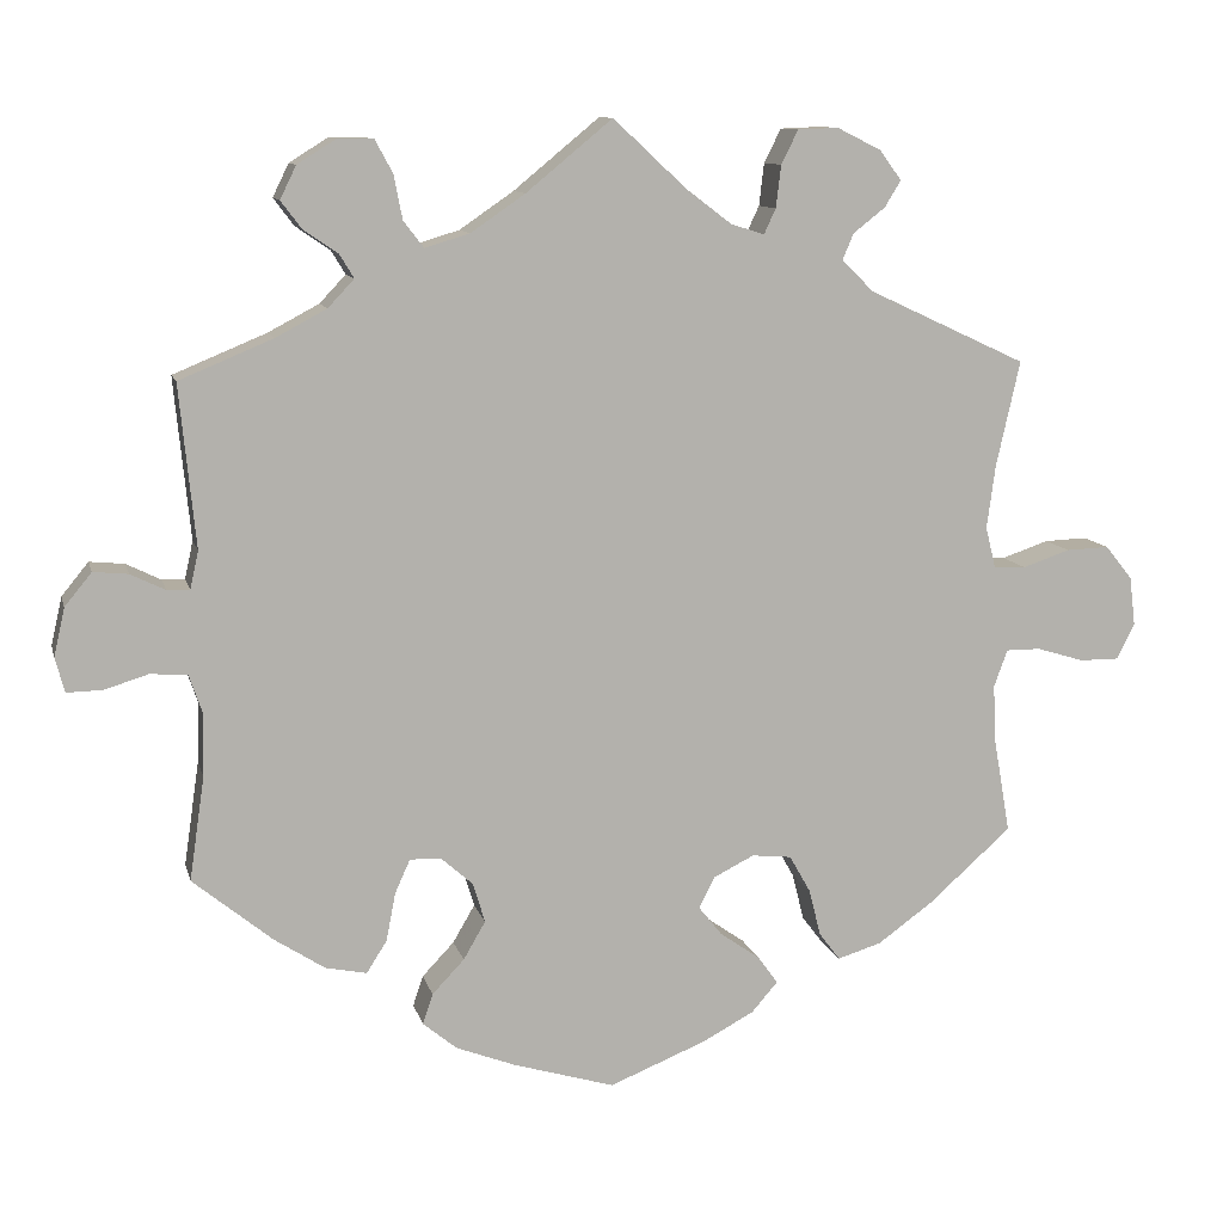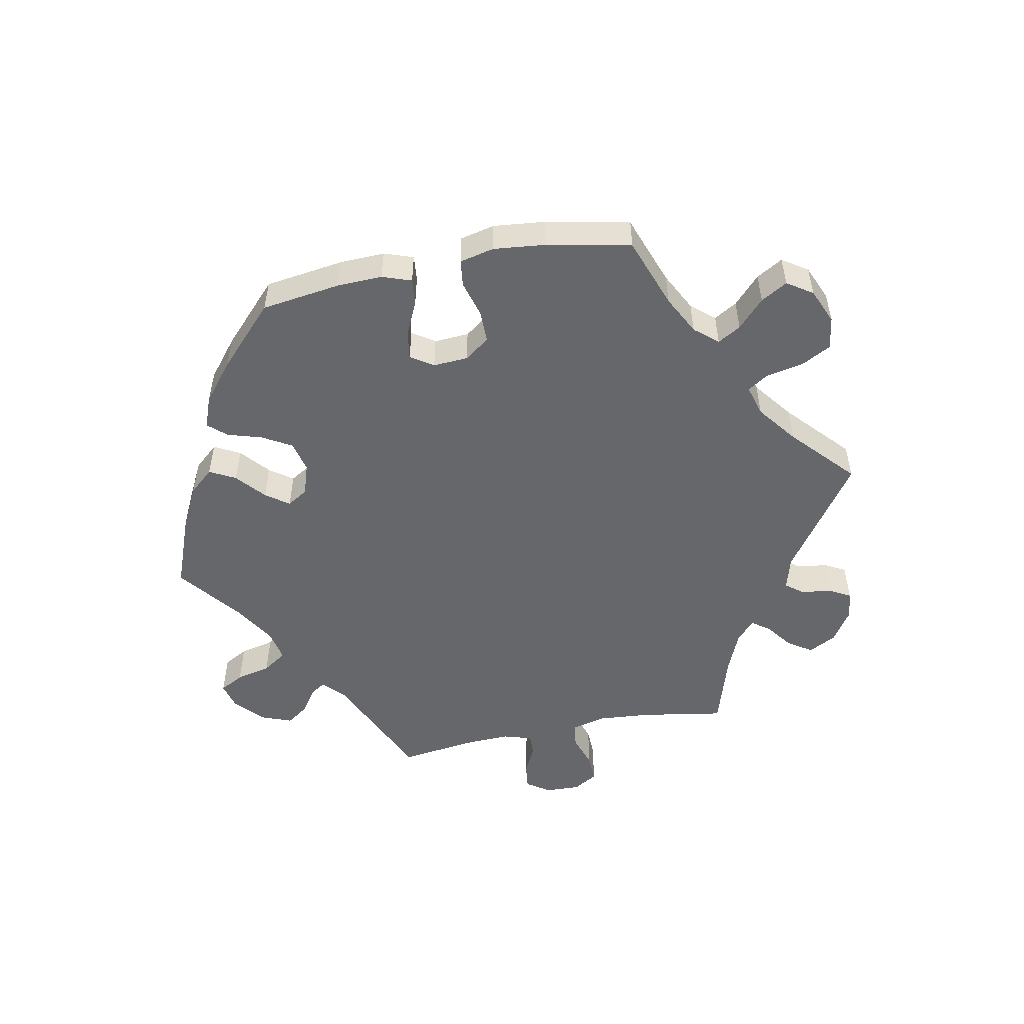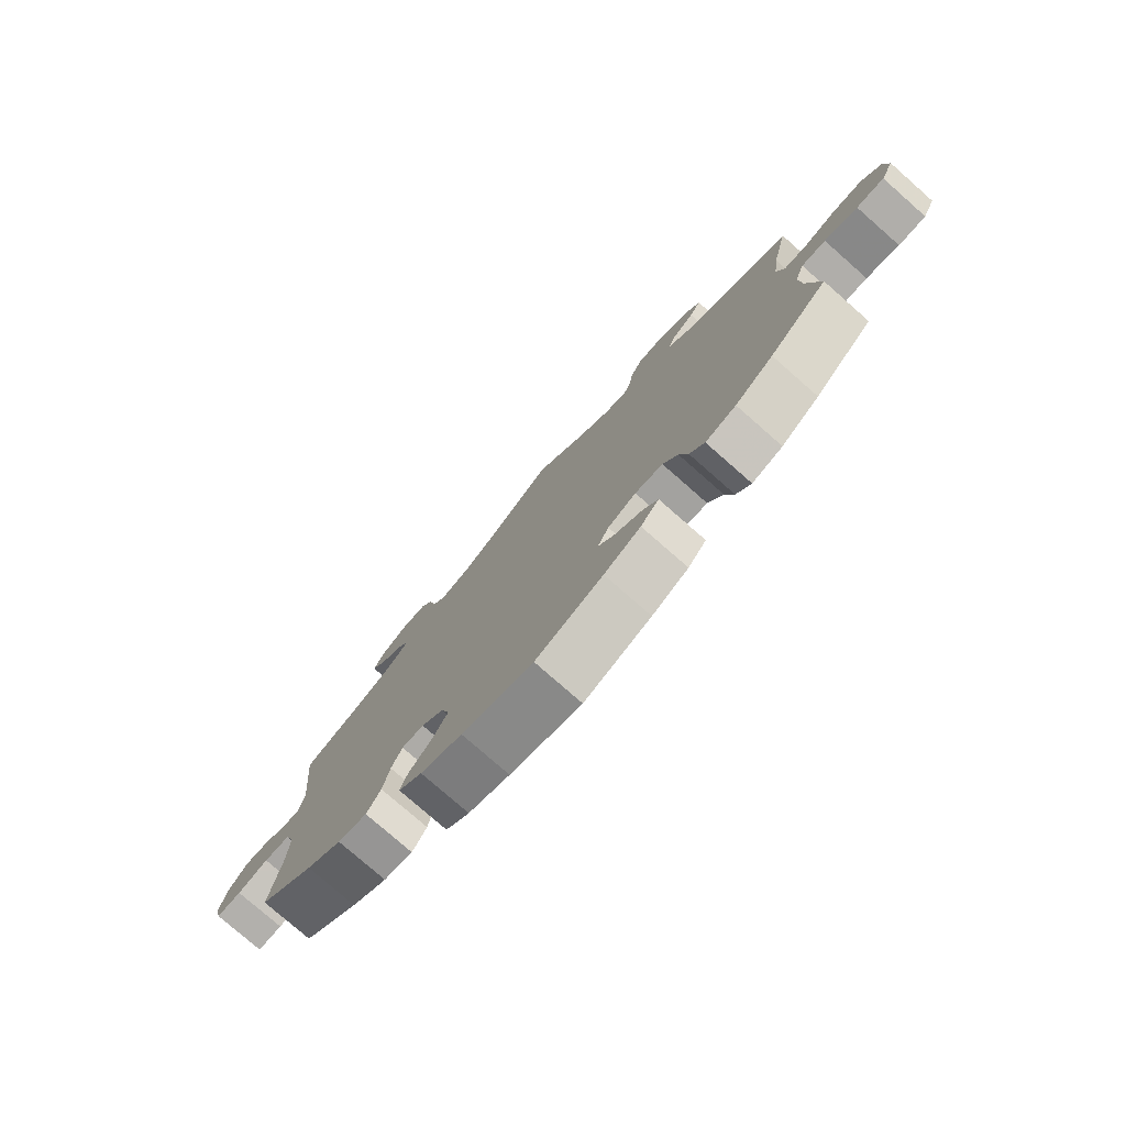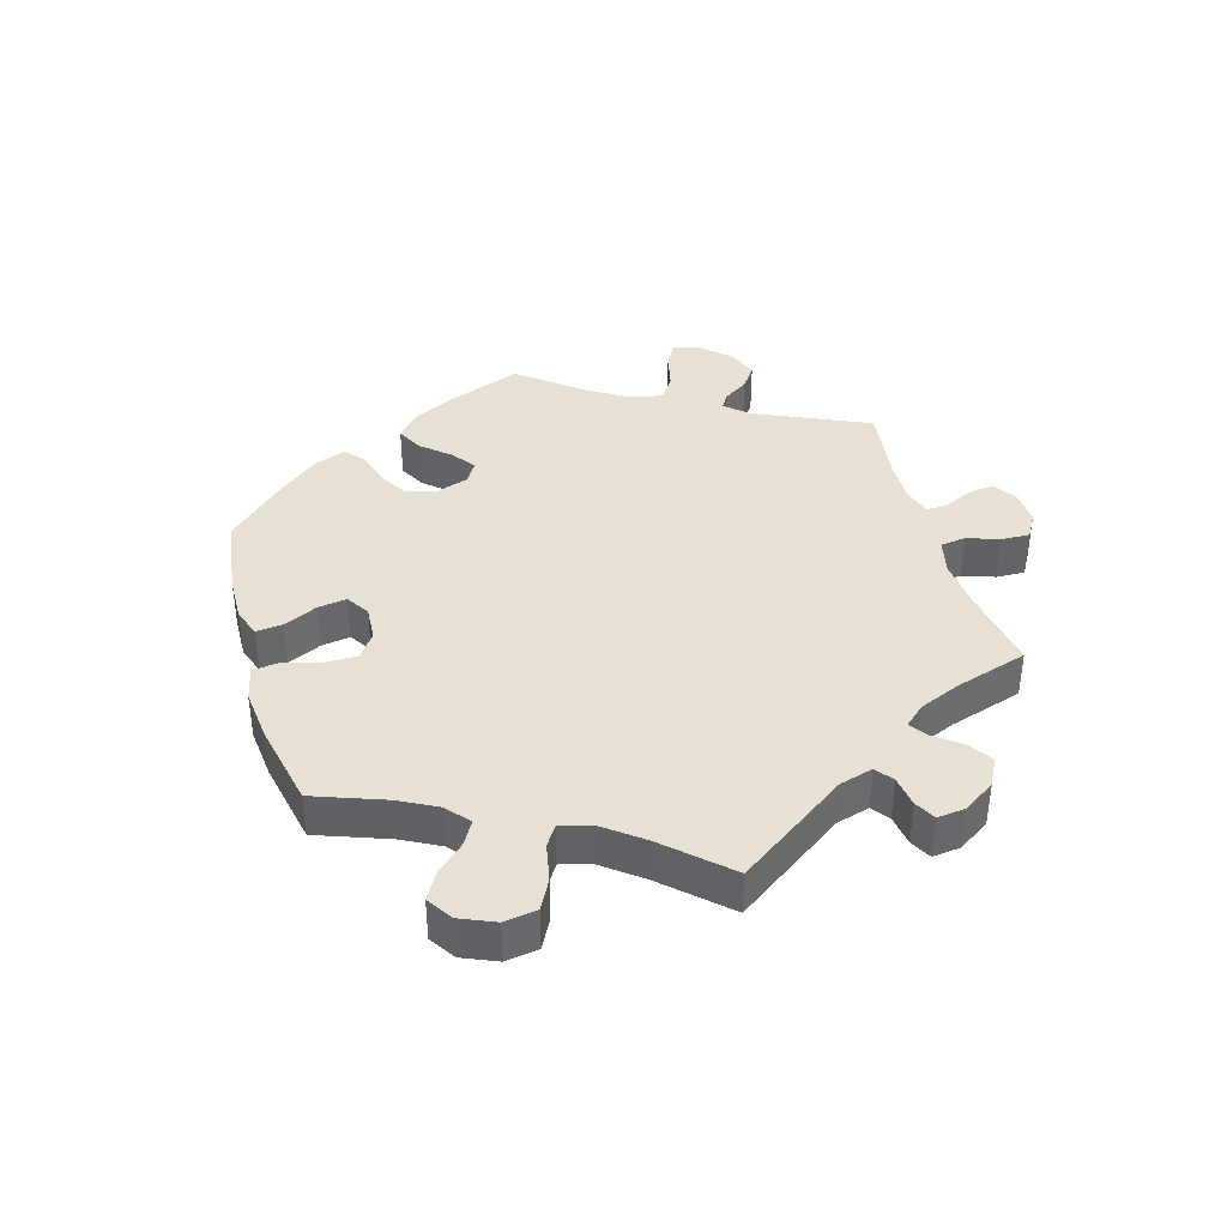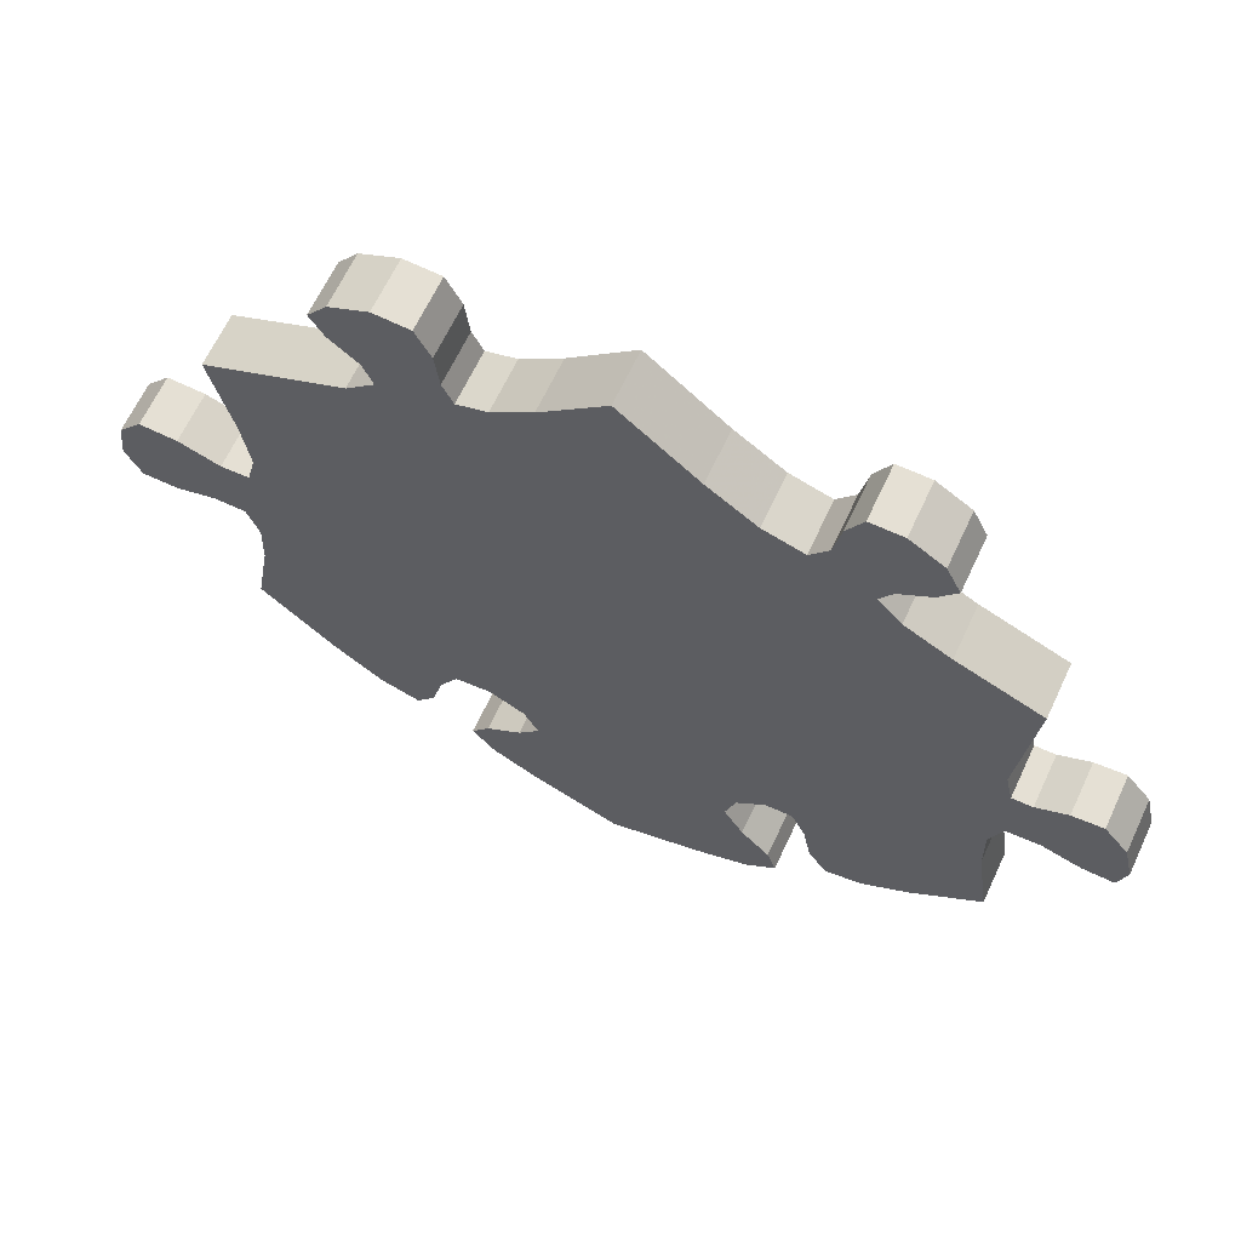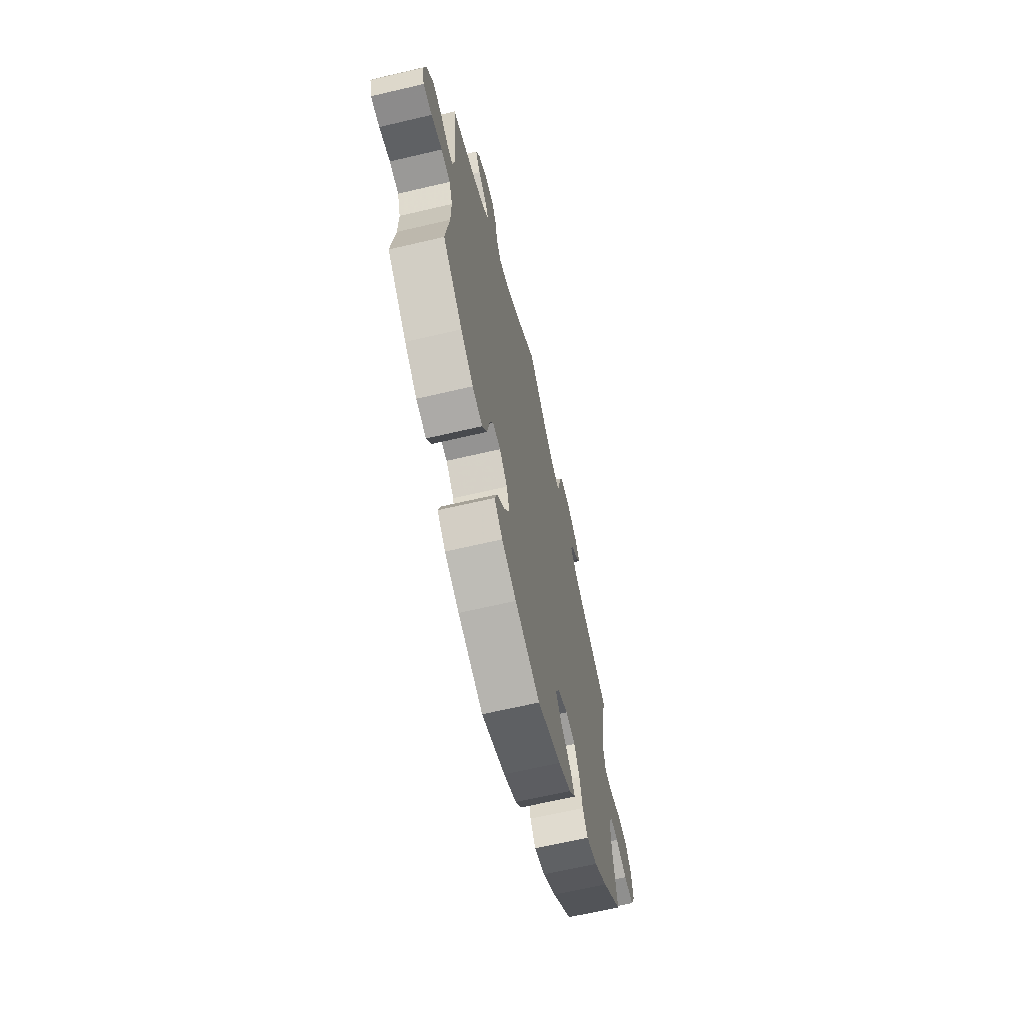
<metadata>
{"format":"obj","ext":"obj","renderer":"f3d","projection":"perspective","resolution":1024,"background":"white","views":[{"elev":10.7,"azim":166.7,"up":"+Z"},{"elev":-52.0,"azim":-138.9,"up":"+Y"},{"elev":-77.7,"azim":-131.3,"up":"+Z"},{"elev":39.3,"azim":-76.1,"up":"+Y"},{"elev":65.2,"azim":25.1,"up":"+Z"},{"elev":-65.3,"azim":103.3,"up":"+Z"}]}
</metadata>
<code>
v 0.482 0.07 0.098
v 0.492 0.07 0.053
v 0.519 0.07 0.054
v 0.56 0.07 0.074
v 0.601 0.07 0.078
v 0.633 0.07 0.039
v 0.646 0.07 -0.018
v 0.635 0.07 -0.059
v 0.593 0.07 -0.058
v 0.541 0.07 -0.042
v 0.497 0.07 -0.045
v 0.481 0.07 -0.092
v 0.483 0.07 -0.165
v 0.501 0.07 -0.288
v 0.407 0.07 -0.365
v 0.347 0.07 -0.404
v 0.298 0.07 -0.414
v 0.274 0.07 -0.376
v 0.263 0.07 -0.319
v 0.245 0.07 -0.279
v 0.208 0.07 -0.28
v 0.17 0.07 -0.314
v 0.156 0.07 -0.361
v 0.182 0.07 -0.406
v 0.22 0.07 -0.446
v 0.232 0.07 -0.482
v 0.192 0.07 -0.515
v 0.122 0.07 -0.542
v 0.001 0.07 -0.578
v -0.113 0.07 -0.532
v -0.175 0.07 -0.499
v -0.206 0.07 -0.463
v -0.182 0.07 -0.43
v -0.135 0.07 -0.397
v -0.107 0.07 -0.362
v -0.126 0.07 -0.325
v -0.174 0.07 -0.301
v -0.221 0.07 -0.306
v -0.246 0.07 -0.35
v -0.26 0.07 -0.406
v -0.285 0.07 -0.439
v -0.337 0.07 -0.423
v -0.402 0.07 -0.376
v -0.501 0.07 -0.288
v -0.481 0.07 -0.174
v -0.478 0.07 -0.107
v -0.494 0.07 -0.063
v -0.535 0.07 -0.063
v -0.591 0.07 -0.08
v -0.638 0.07 -0.08
v -0.659 0.07 -0.038
v -0.652 0.07 0.02
v -0.62 0.07 0.06
v -0.569 0.07 0.058
v -0.513 0.07 0.039
v -0.475 0.07 0.041
v -0.463 0.07 0.089
v -0.473 0.07 0.164
v -0.501 0.07 0.289
v -0.314 0.07 0.376
v -0.276 0.07 0.413
v -0.289 0.07 0.444
v -0.327 0.07 0.474
v -0.346 0.07 0.505
v -0.32 0.07 0.54
v -0.268 0.07 0.566
v -0.22 0.07 0.564
v -0.2 0.07 0.524
v -0.194 0.07 0.474
v -0.18 0.07 0.444
v -0.14 0.07 0.457
v -0.086 0.07 0.498
v 0 0.07 0.578
v 0.102 0.07 0.494
v 0.166 0.07 0.45
v 0.219 0.07 0.434
v 0.243 0.07 0.465
v 0.253 0.07 0.517
v 0.274 0.07 0.556
v 0.317 0.07 0.556
v 0.362 0.07 0.528
v 0.381 0.07 0.489
v 0.357 0.07 0.457
v 0.316 0.07 0.429
v 0.299 0.07 0.401
v 0.33 0.07 0.368
v 0.39 0.07 0.336
v 0.501 0.07 0.29
v 0.482 0 0.098
v 0.492 0 0.053
v 0.519 0 0.054
v 0.56 0 0.074
v 0.601 0 0.078
v 0.633 0 0.039
v 0.646 0 -0.018
v 0.635 0 -0.059
v 0.593 0 -0.058
v 0.541 0 -0.042
v 0.497 0 -0.045
v 0.481 0 -0.092
v 0.483 0 -0.165
v 0.501 0 -0.288
v 0.407 0 -0.365
v 0.347 0 -0.404
v 0.298 0 -0.414
v 0.274 0 -0.376
v 0.263 0 -0.319
v 0.245 0 -0.279
v 0.208 0 -0.28
v 0.17 0 -0.314
v 0.156 0 -0.361
v 0.182 0 -0.406
v 0.22 0 -0.446
v 0.232 0 -0.482
v 0.192 0 -0.515
v 0.122 0 -0.542
v 0.001 0 -0.578
v -0.113 0 -0.532
v -0.175 0 -0.499
v -0.206 0 -0.463
v -0.182 0 -0.43
v -0.135 0 -0.397
v -0.107 0 -0.362
v -0.126 0 -0.325
v -0.174 0 -0.301
v -0.221 0 -0.306
v -0.246 0 -0.35
v -0.26 0 -0.406
v -0.285 0 -0.439
v -0.337 0 -0.423
v -0.402 0 -0.376
v -0.501 0 -0.288
v -0.481 0 -0.174
v -0.478 0 -0.107
v -0.494 0 -0.063
v -0.535 0 -0.063
v -0.591 0 -0.08
v -0.638 0 -0.08
v -0.659 0 -0.038
v -0.652 0 0.02
v -0.62 0 0.06
v -0.569 0 0.058
v -0.513 0 0.039
v -0.475 0 0.041
v -0.463 0 0.089
v -0.473 0 0.164
v -0.501 0 0.289
v -0.314 0 0.376
v -0.276 0 0.413
v -0.289 0 0.444
v -0.327 0 0.474
v -0.346 0 0.505
v -0.32 0 0.54
v -0.268 0 0.566
v -0.22 0 0.564
v -0.2 0 0.524
v -0.194 0 0.474
v -0.18 0 0.444
v -0.14 0 0.457
v -0.086 0 0.498
v 0 0 0.578
v 0.102 0 0.494
v 0.166 0 0.45
v 0.219 0 0.434
v 0.243 0 0.465
v 0.253 0 0.517
v 0.274 0 0.556
v 0.317 0 0.556
v 0.362 0 0.528
v 0.381 0 0.489
v 0.357 0 0.457
v 0.316 0 0.429
v 0.299 0 0.401
v 0.33 0 0.368
v 0.39 0 0.336
v 0.501 0 0.29
f 87 88 1
f 86 87 1 2
f 85 86 2
f 81 82 83 84
f 81 84 85
f 80 81 85
f 77 78 79 80
f 76 77 80 85
f 75 76 85 2
f 72 73 74
f 71 72 74 75
f 70 71 75 2
f 66 67 68 69
f 66 69 70
f 65 66 70
f 62 63 64 65
f 61 62 65 70
f 60 61 70 2
f 58 59 60 2
f 52 53 54 55
f 52 55 56
f 51 52 56
f 48 49 50 51
f 47 48 51 56
f 46 47 56 57
f 42 43 44 45
f 42 45 46 57
f 39 40 41 42
f 38 39 42 57
f 31 32 33 34
f 31 34 35
f 30 31 35
f 29 30 35
f 28 29 35
f 27 28 35 36
f 24 25 26 27
f 23 24 27 36
f 16 17 18 19
f 16 19 20
f 13 14 15 16
f 12 13 16 20
f 11 12 20 21
f 7 8 9 10
f 7 10 11
f 6 7 11
f 3 4 5 6
f 2 3 6 11
f 58 2 11 21
f 37 38 57 58
f 22 23 36 37
f 21 22 37 58
f 89 176 175
f 90 89 175 174
f 90 174 173
f 172 171 170 169
f 173 172 169
f 173 169 168
f 168 167 166 165
f 173 168 165 164
f 90 173 164 163
f 162 161 160
f 163 162 160 159
f 90 163 159 158
f 157 156 155 154
f 158 157 154
f 158 154 153
f 153 152 151 150
f 158 153 150 149
f 90 158 149 148
f 90 148 147 146
f 143 142 141 140
f 144 143 140
f 144 140 139
f 139 138 137 136
f 144 139 136 135
f 145 144 135 134
f 133 132 131 130
f 145 134 133 130
f 130 129 128 127
f 145 130 127 126
f 122 121 120 119
f 123 122 119
f 123 119 118
f 123 118 117
f 123 117 116
f 124 123 116 115
f 115 114 113 112
f 124 115 112 111
f 107 106 105 104
f 108 107 104
f 104 103 102 101
f 108 104 101 100
f 109 108 100 99
f 98 97 96 95
f 99 98 95
f 99 95 94
f 94 93 92 91
f 99 94 91 90
f 109 99 90 146
f 146 145 126 125
f 125 124 111 110
f 146 125 110 109
f 1 89 90 2
f 2 90 91 3
f 3 91 92 4
f 4 92 93 5
f 5 93 94 6
f 6 94 95 7
f 7 95 96 8
f 8 96 97 9
f 9 97 98 10
f 10 98 99 11
f 11 99 100 12
f 12 100 101 13
f 13 101 102 14
f 14 102 103 15
f 15 103 104 16
f 16 104 105 17
f 17 105 106 18
f 18 106 107 19
f 19 107 108 20
f 20 108 109 21
f 21 109 110 22
f 22 110 111 23
f 23 111 112 24
f 24 112 113 25
f 25 113 114 26
f 26 114 115 27
f 27 115 116 28
f 28 116 117 29
f 29 117 118 30
f 30 118 119 31
f 31 119 120 32
f 32 120 121 33
f 33 121 122 34
f 34 122 123 35
f 35 123 124 36
f 36 124 125 37
f 37 125 126 38
f 38 126 127 39
f 39 127 128 40
f 40 128 129 41
f 41 129 130 42
f 42 130 131 43
f 43 131 132 44
f 44 132 133 45
f 45 133 134 46
f 46 134 135 47
f 47 135 136 48
f 48 136 137 49
f 49 137 138 50
f 50 138 139 51
f 51 139 140 52
f 52 140 141 53
f 53 141 142 54
f 54 142 143 55
f 55 143 144 56
f 56 144 145 57
f 57 145 146 58
f 58 146 147 59
f 59 147 148 60
f 60 148 149 61
f 61 149 150 62
f 62 150 151 63
f 63 151 152 64
f 64 152 153 65
f 65 153 154 66
f 66 154 155 67
f 67 155 156 68
f 68 156 157 69
f 69 157 158 70
f 70 158 159 71
f 71 159 160 72
f 72 160 161 73
f 73 161 162 74
f 74 162 163 75
f 75 163 164 76
f 76 164 165 77
f 77 165 166 78
f 78 166 167 79
f 79 167 168 80
f 80 168 169 81
f 81 169 170 82
f 82 170 171 83
f 83 171 172 84
f 84 172 173 85
f 85 173 174 86
f 86 174 175 87
f 87 175 176 88
f 88 176 89 1

</code>
